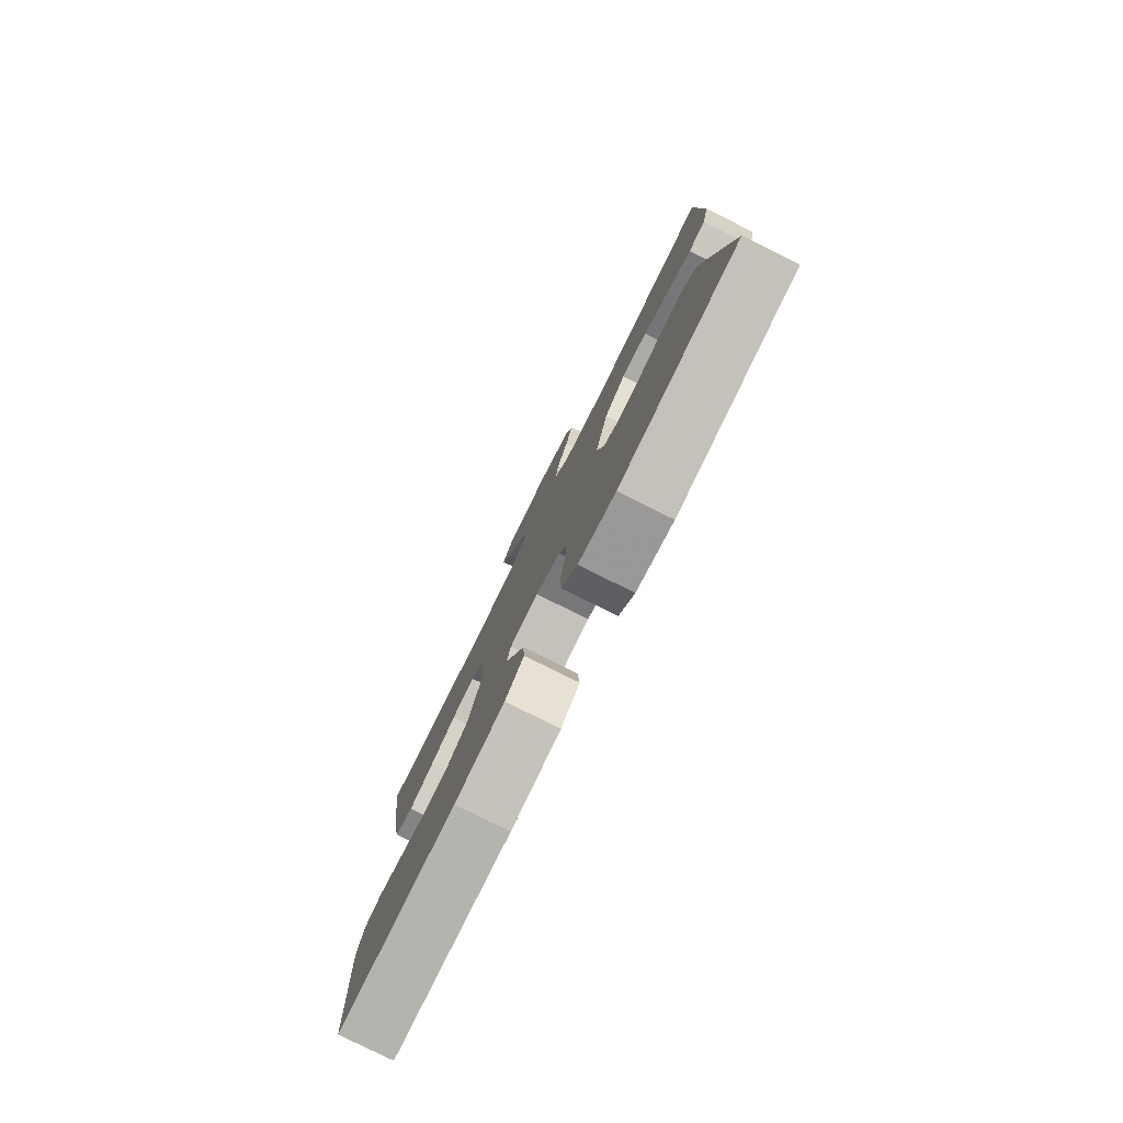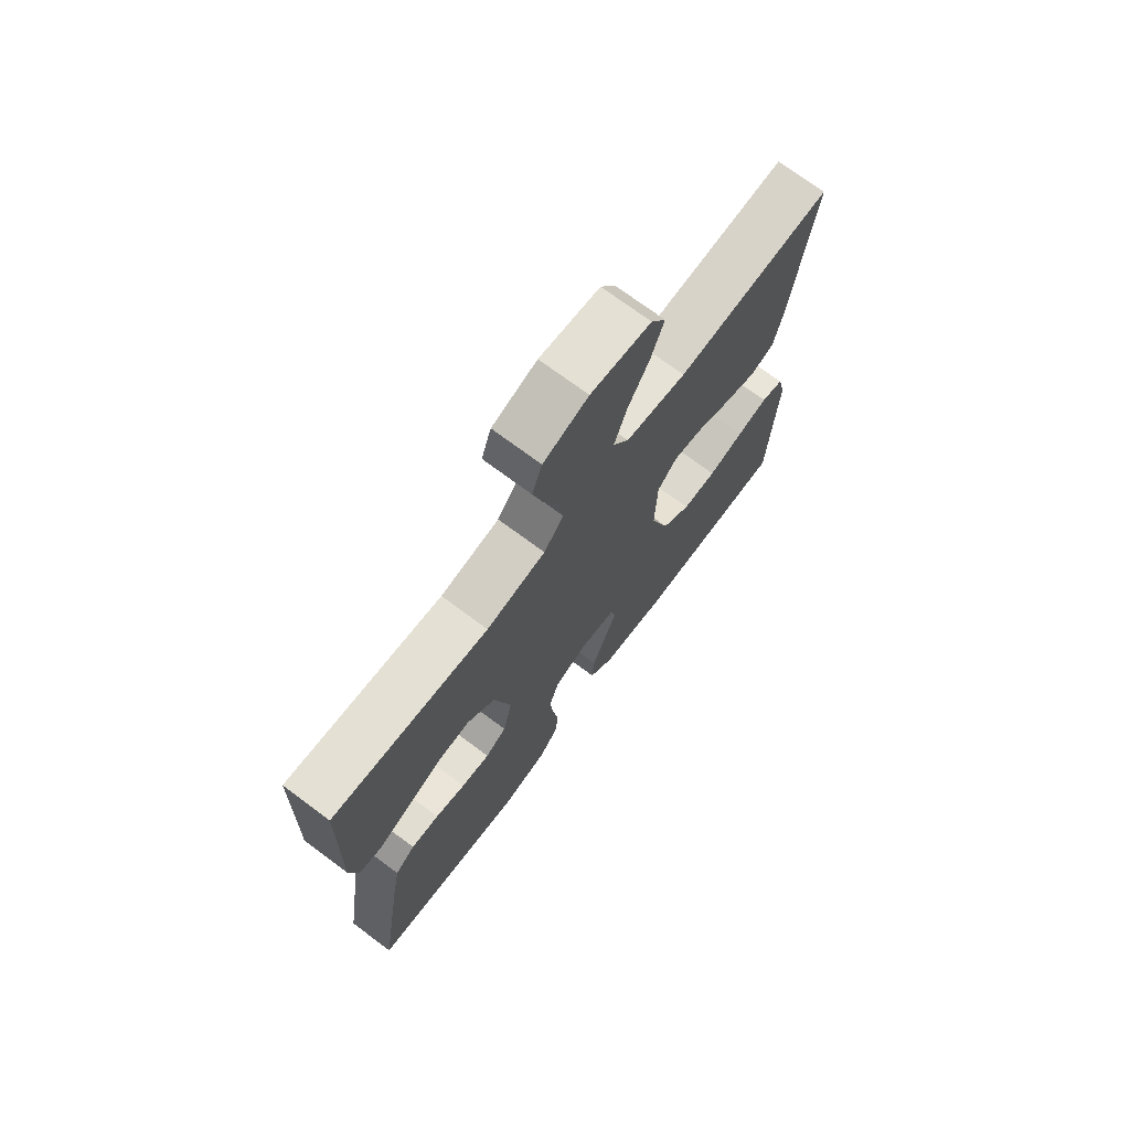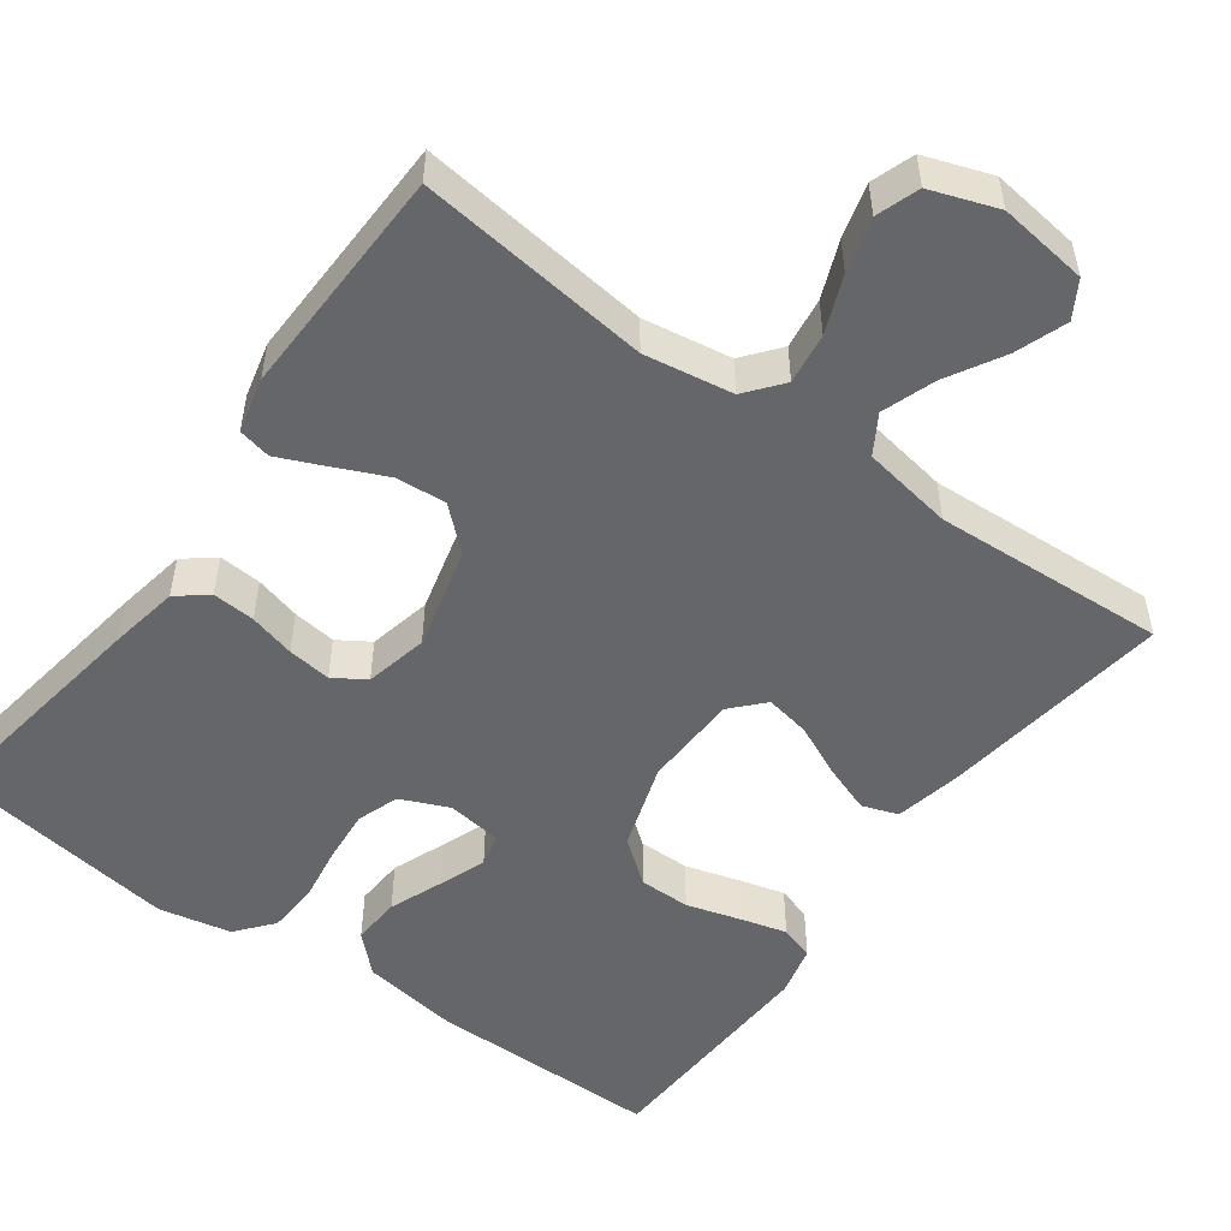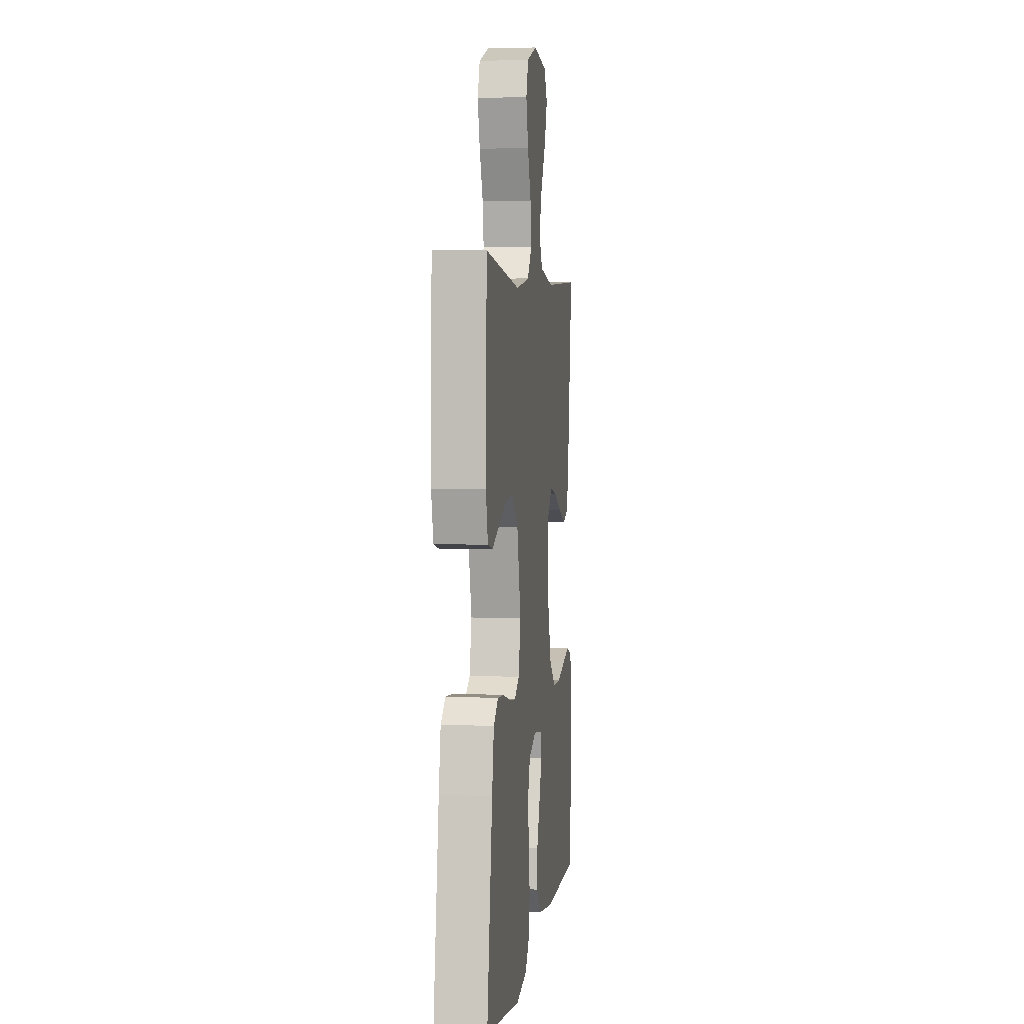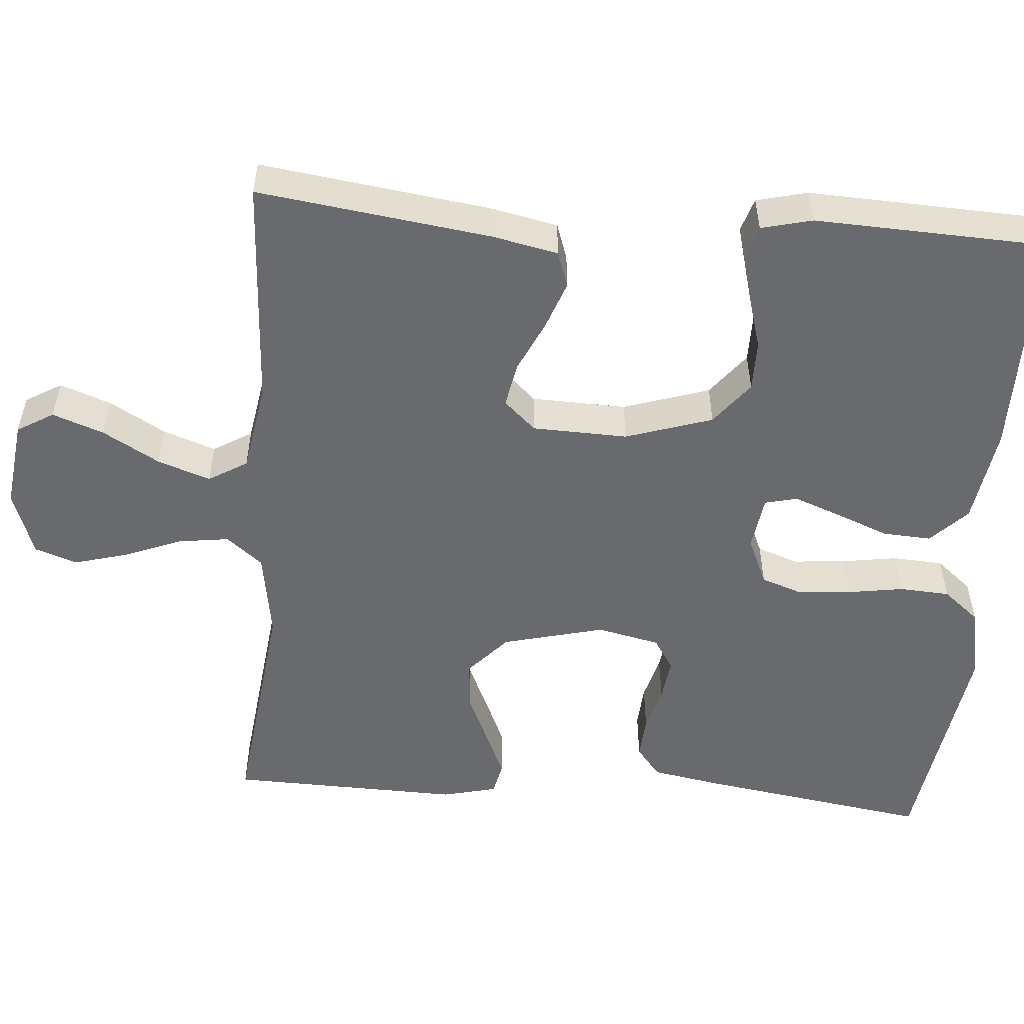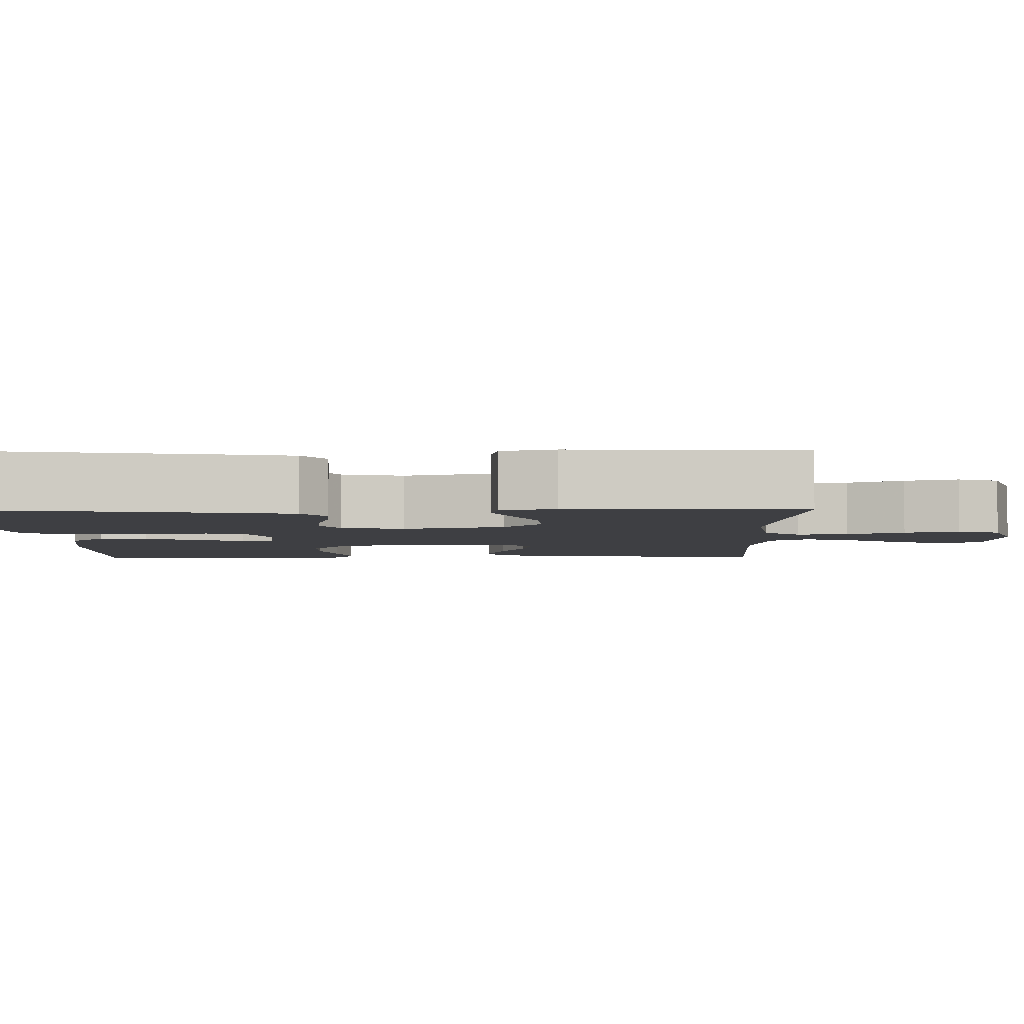
<metadata>
{"format":"obj","ext":"obj","renderer":"f3d","projection":"perspective","resolution":1024,"background":"white","views":[{"elev":-80.0,"azim":-116.4,"up":"+Z"},{"elev":72.5,"azim":-53.3,"up":"+Z"},{"elev":-51.7,"azim":-35.9,"up":"+Y"},{"elev":3.6,"azim":-82.4,"up":"+Z"},{"elev":-53.0,"azim":85.6,"up":"+Y"},{"elev":-4.3,"azim":-89.3,"up":"+Y"}]}
</metadata>
<code>
v 0.5 0.07 -0.5
v 0.2 0.07 -0.5
v 0.074 0.07 -0.481
v 0.027 0.07 -0.435
v 0.031 0.07 -0.372
v 0.058 0.07 -0.304
v 0.081 0.07 -0.243
v 0.071 0.07 -0.201
v 0 0.07 -0.191
v -0.062 0.07 -0.218
v -0.081 0.07 -0.272
v -0.075 0.07 -0.341
v -0.064 0.07 -0.413
v -0.068 0.07 -0.478
v -0.107 0.07 -0.525
v -0.2 0.07 -0.544
v -0.5 0.07 -0.5
v -0.454 0.07 -0.2
v -0.438 0.07 -0.111
v -0.399 0.07 -0.08
v -0.344 0.07 -0.084
v -0.285 0.07 -0.1
v -0.229 0.07 -0.107
v -0.188 0.07 -0.081
v -0.17 0.07 0
v -0.203 0.07 0.132
v -0.257 0.07 0.181
v -0.322 0.07 0.176
v -0.389 0.07 0.146
v -0.449 0.07 0.12
v -0.491 0.07 0.129
v -0.508 0.07 0.2
v -0.5 0.07 0.5
v -0.2 0.07 0.464
v -0.086 0.07 0.482
v -0.048 0.07 0.529
v -0.057 0.07 0.595
v -0.086 0.07 0.668
v -0.105 0.07 0.738
v -0.086 0.07 0.793
v 0 0.07 0.823
v 0.115 0.07 0.808
v 0.143 0.07 0.761
v 0.119 0.07 0.695
v 0.077 0.07 0.622
v 0.053 0.07 0.554
v 0.083 0.07 0.504
v 0.2 0.07 0.484
v 0.5 0.07 0.5
v 0.459 0.07 0.2
v 0.441 0.07 0.115
v 0.395 0.07 0.099
v 0.332 0.07 0.122
v 0.266 0.07 0.153
v 0.208 0.07 0.164
v 0.17 0.07 0.123
v 0.166 0.07 0
v 0.202 0.07 -0.112
v 0.258 0.07 -0.156
v 0.324 0.07 -0.156
v 0.393 0.07 -0.136
v 0.453 0.07 -0.12
v 0.497 0.07 -0.134
v 0.513 0.07 -0.2
v 0.5 0 -0.5
v 0.2 0 -0.5
v 0.074 0 -0.481
v 0.027 0 -0.435
v 0.031 0 -0.372
v 0.058 0 -0.304
v 0.081 0 -0.243
v 0.071 0 -0.201
v 0 0 -0.191
v -0.062 0 -0.218
v -0.081 0 -0.272
v -0.075 0 -0.341
v -0.064 0 -0.413
v -0.068 0 -0.478
v -0.107 0 -0.525
v -0.2 0 -0.544
v -0.5 0 -0.5
v -0.454 0 -0.2
v -0.438 0 -0.111
v -0.399 0 -0.08
v -0.344 0 -0.084
v -0.285 0 -0.1
v -0.229 0 -0.107
v -0.188 0 -0.081
v -0.17 0 0
v -0.203 0 0.132
v -0.257 0 0.181
v -0.322 0 0.176
v -0.389 0 0.146
v -0.449 0 0.12
v -0.491 0 0.129
v -0.508 0 0.2
v -0.5 0 0.5
v -0.2 0 0.464
v -0.086 0 0.482
v -0.048 0 0.529
v -0.057 0 0.595
v -0.086 0 0.668
v -0.105 0 0.738
v -0.086 0 0.793
v 0 0 0.823
v 0.115 0 0.808
v 0.143 0 0.761
v 0.119 0 0.695
v 0.077 0 0.622
v 0.053 0 0.554
v 0.083 0 0.504
v 0.2 0 0.484
v 0.5 0 0.5
v 0.459 0 0.2
v 0.441 0 0.115
v 0.395 0 0.099
v 0.332 0 0.122
v 0.266 0 0.153
v 0.208 0 0.164
v 0.17 0 0.123
v 0.166 0 0
v 0.202 0 -0.112
v 0.258 0 -0.156
v 0.324 0 -0.156
v 0.393 0 -0.136
v 0.453 0 -0.12
v 0.497 0 -0.134
v 0.513 0 -0.2
f 60 61 62 63
f 60 63 64 1
f 51 52 53 54
f 49 50 51 54
f 48 49 54 55
f 47 48 55 56
f 42 43 44 45
f 42 45 46
f 41 42 46
f 40 41 46
f 37 38 39 40
f 37 40 46
f 36 37 46 47
f 31 32 33 34
f 31 34 35
f 28 29 30 31
f 28 31 35
f 27 28 35 36
f 19 20 21 22
f 19 22 23
f 18 19 23
f 17 18 23
f 16 17 23 24
f 12 13 14 15
f 11 12 15 16
f 10 11 16 24
f 3 4 5 6
f 3 6 7
f 2 3 7
f 59 60 1 2
f 58 59 2 7
f 57 58 7 8
f 56 57 8 9
f 26 27 36 47
f 25 26 47 56
f 24 25 56
f 9 10 24 56
f 127 126 125 124
f 65 128 127 124
f 118 117 116 115
f 118 115 114 113
f 119 118 113 112
f 120 119 112 111
f 109 108 107 106
f 110 109 106
f 110 106 105
f 110 105 104
f 104 103 102 101
f 110 104 101
f 111 110 101 100
f 98 97 96 95
f 99 98 95
f 95 94 93 92
f 99 95 92
f 100 99 92 91
f 86 85 84 83
f 87 86 83
f 87 83 82
f 87 82 81
f 88 87 81 80
f 79 78 77 76
f 80 79 76 75
f 88 80 75 74
f 70 69 68 67
f 71 70 67
f 71 67 66
f 66 65 124 123
f 71 66 123 122
f 72 71 122 121
f 73 72 121 120
f 111 100 91 90
f 120 111 90 89
f 120 89 88
f 120 88 74 73
f 1 65 66 2
f 2 66 67 3
f 3 67 68 4
f 4 68 69 5
f 5 69 70 6
f 6 70 71 7
f 7 71 72 8
f 8 72 73 9
f 9 73 74 10
f 10 74 75 11
f 11 75 76 12
f 12 76 77 13
f 13 77 78 14
f 14 78 79 15
f 15 79 80 16
f 16 80 81 17
f 17 81 82 18
f 18 82 83 19
f 19 83 84 20
f 20 84 85 21
f 21 85 86 22
f 22 86 87 23
f 23 87 88 24
f 24 88 89 25
f 25 89 90 26
f 26 90 91 27
f 27 91 92 28
f 28 92 93 29
f 29 93 94 30
f 30 94 95 31
f 31 95 96 32
f 32 96 97 33
f 33 97 98 34
f 34 98 99 35
f 35 99 100 36
f 36 100 101 37
f 37 101 102 38
f 38 102 103 39
f 39 103 104 40
f 40 104 105 41
f 41 105 106 42
f 42 106 107 43
f 43 107 108 44
f 44 108 109 45
f 45 109 110 46
f 46 110 111 47
f 47 111 112 48
f 48 112 113 49
f 49 113 114 50
f 50 114 115 51
f 51 115 116 52
f 52 116 117 53
f 53 117 118 54
f 54 118 119 55
f 55 119 120 56
f 56 120 121 57
f 57 121 122 58
f 58 122 123 59
f 59 123 124 60
f 60 124 125 61
f 61 125 126 62
f 62 126 127 63
f 63 127 128 64
f 64 128 65 1

</code>
